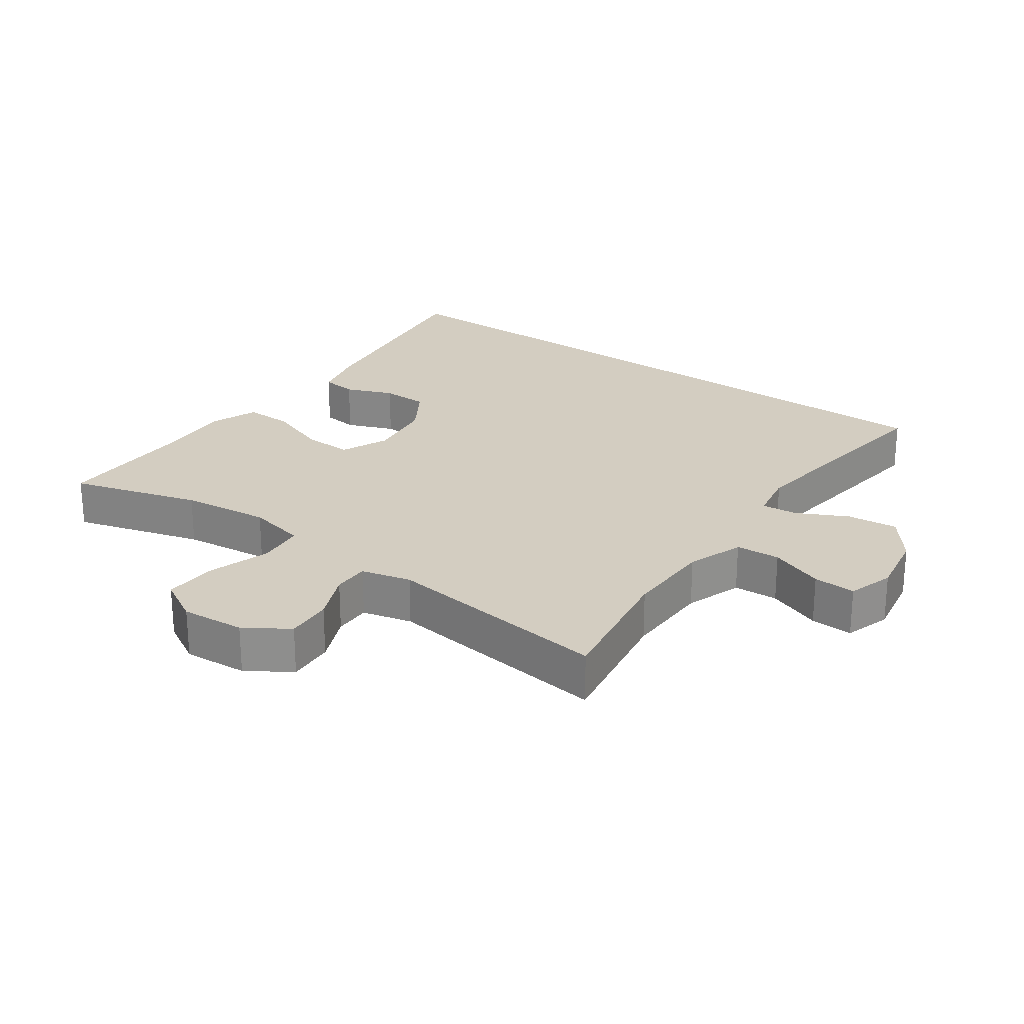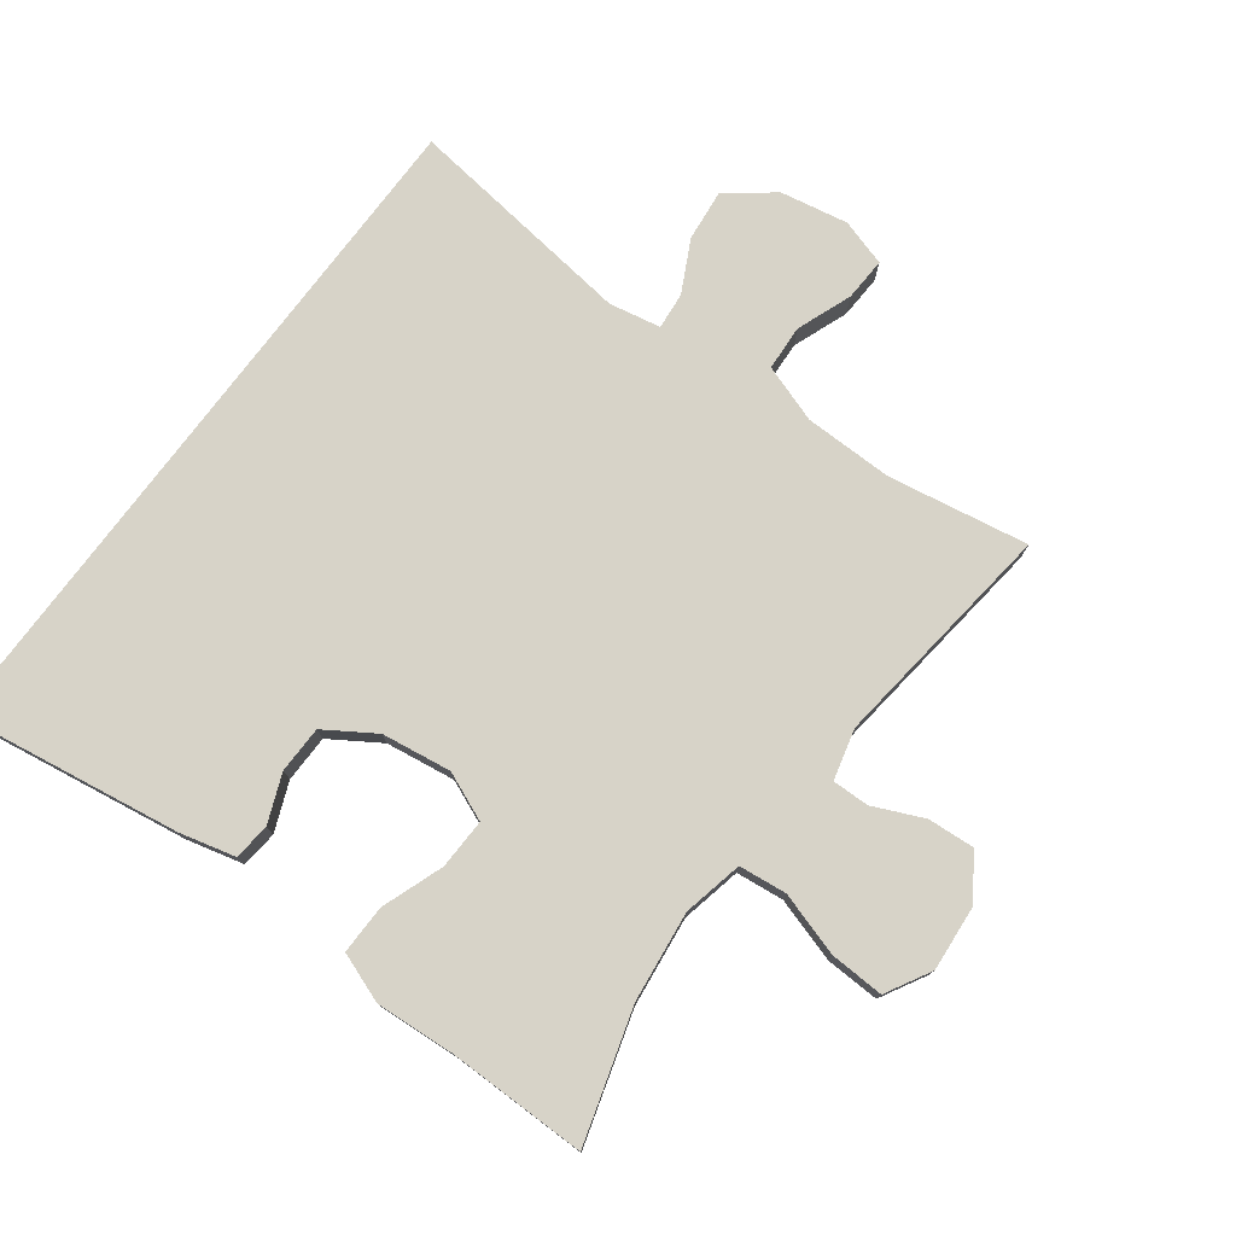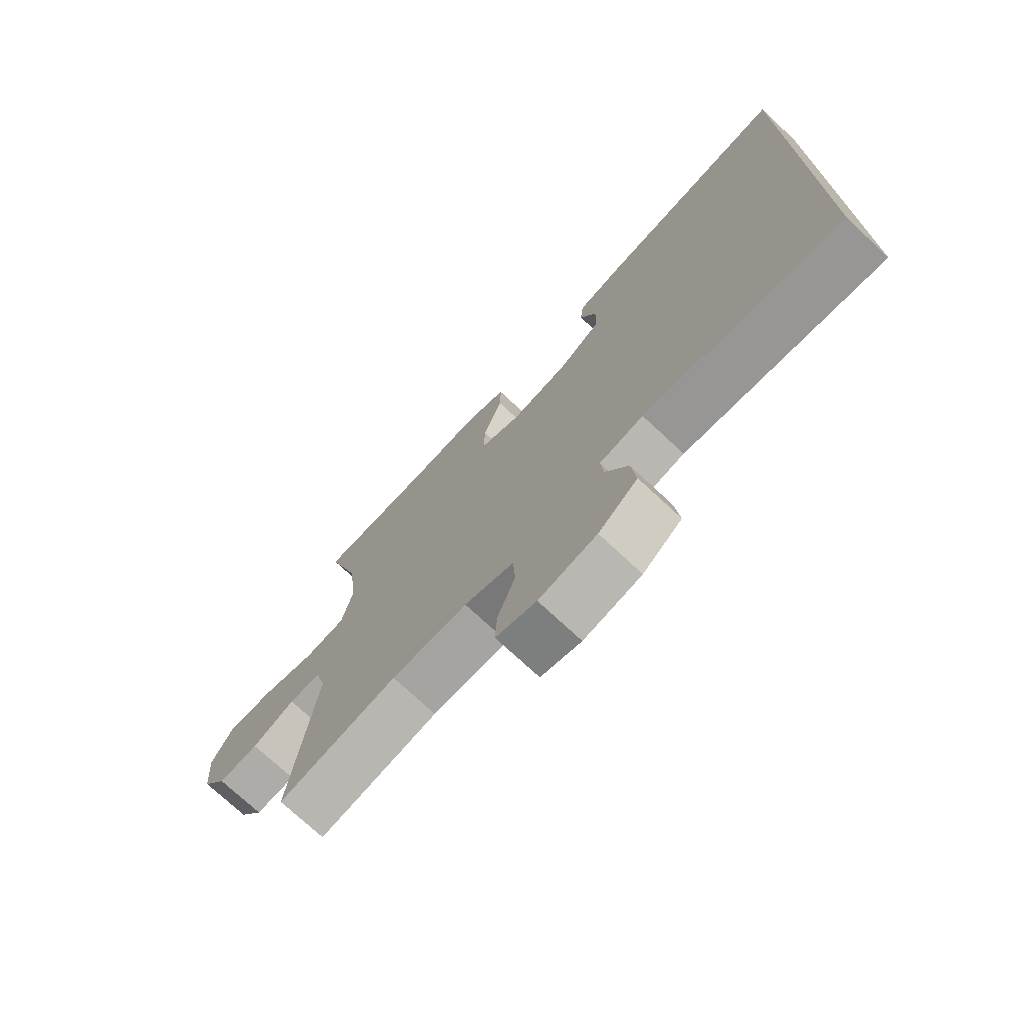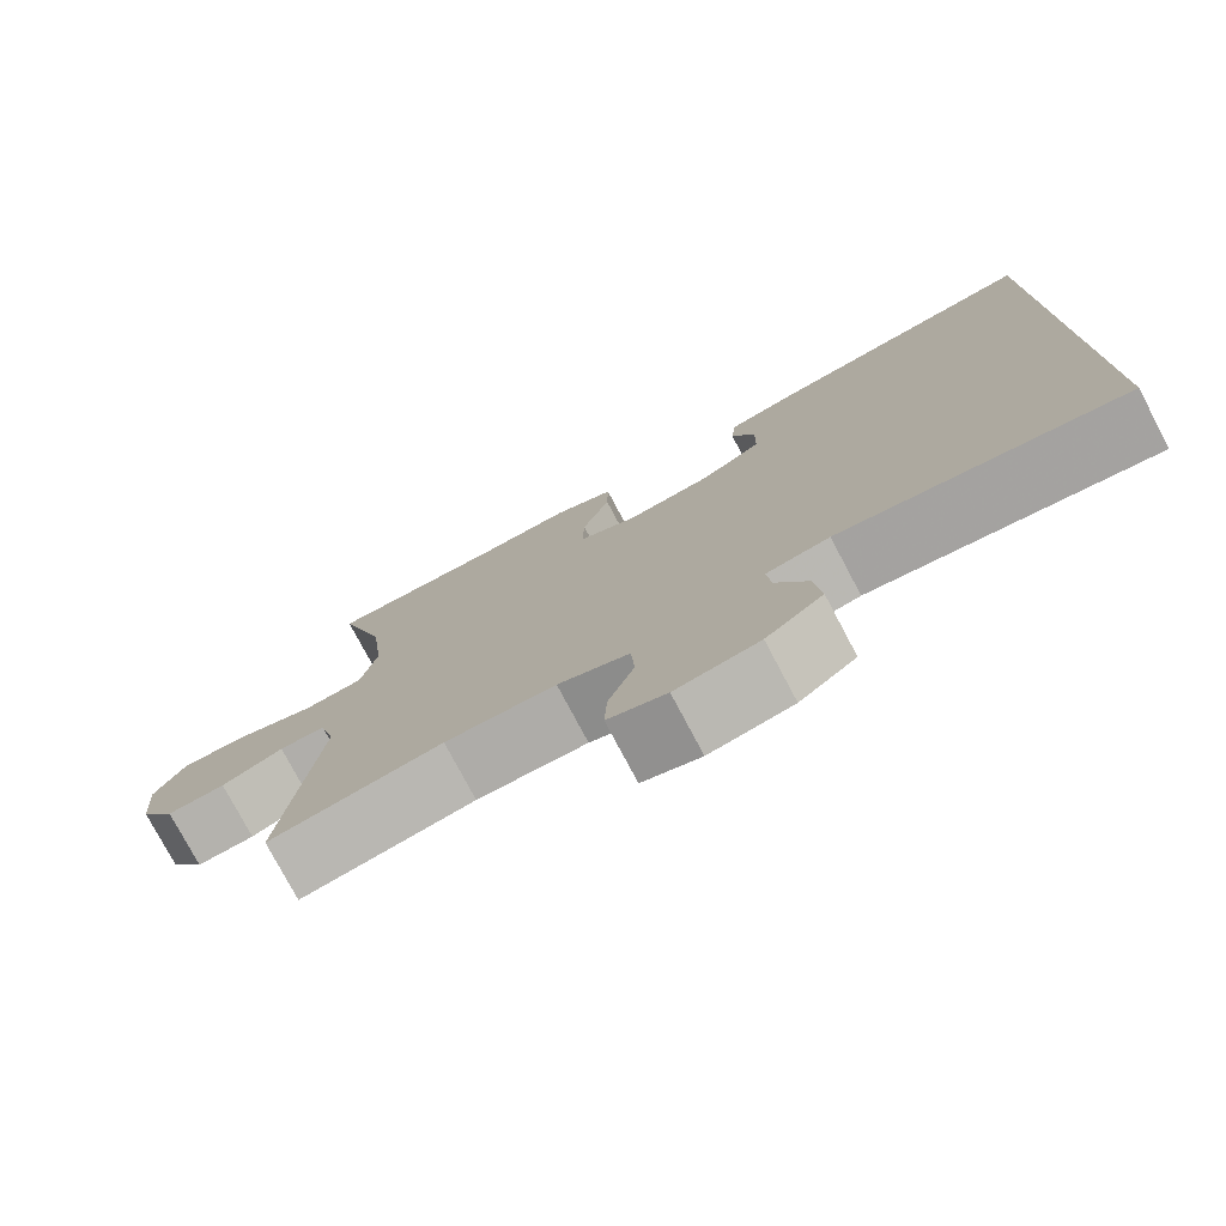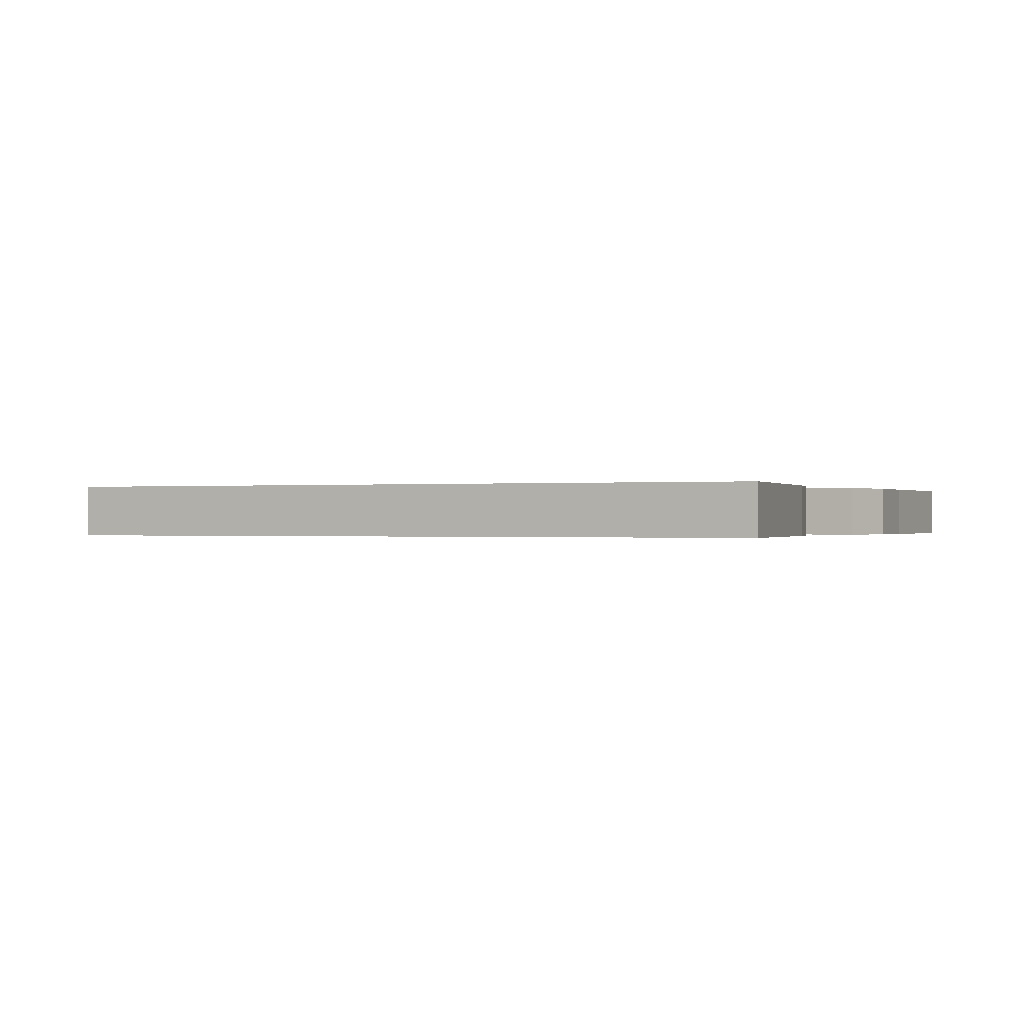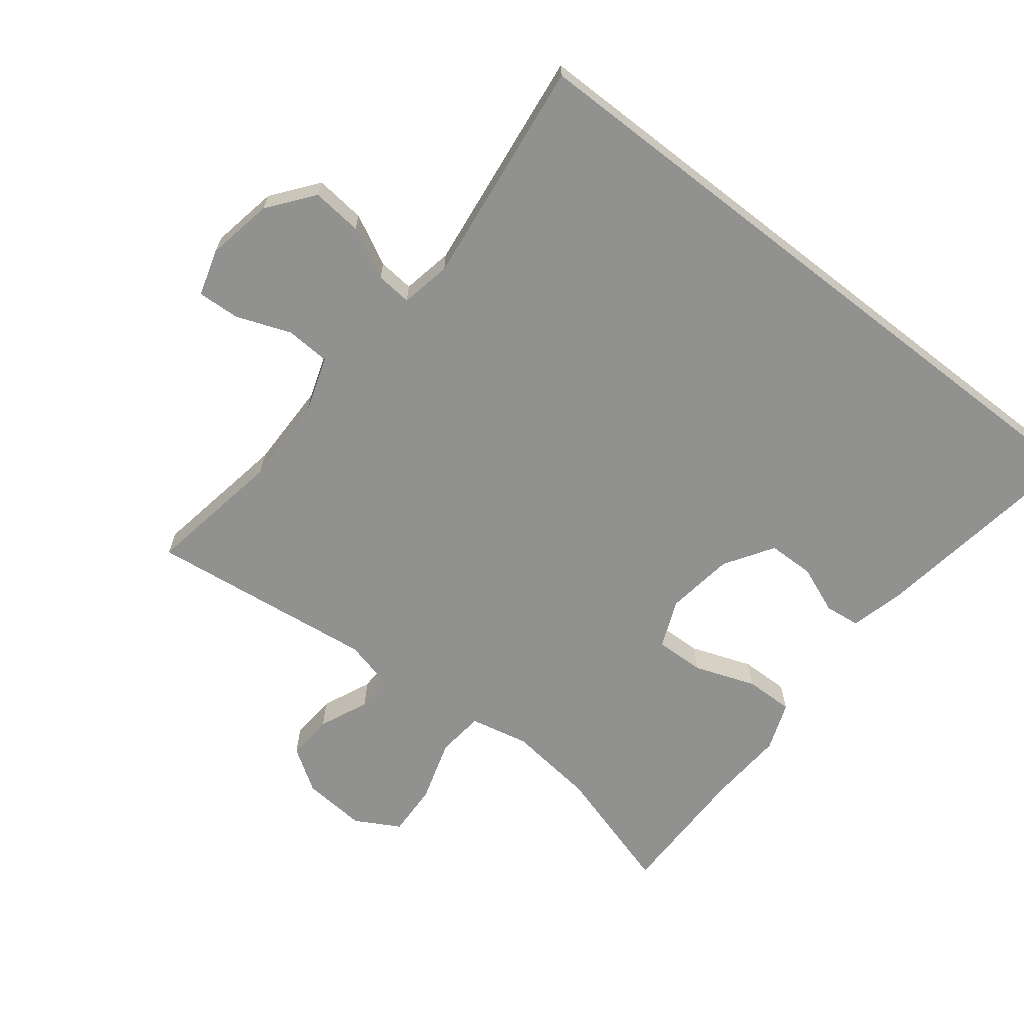
<metadata>
{"format":"obj","ext":"obj","renderer":"f3d","projection":"perspective","resolution":1024,"background":"white","views":[{"elev":24.8,"azim":126.0,"up":"+Y"},{"elev":76.9,"azim":36.9,"up":"+Y"},{"elev":-73.7,"azim":-133.0,"up":"+Z"},{"elev":-77.2,"azim":-152.1,"up":"+Z"},{"elev":-0.2,"azim":-64.2,"up":"+Y"},{"elev":-66.0,"azim":-127.8,"up":"+Y"}]}
</metadata>
<code>
v 0.5 0.07 -0.5
v 0.293 0.07 -0.464
v 0.161 0.07 -0.465
v 0.075 0.07 -0.494
v 0.071 0.07 -0.561
v 0.102 0.07 -0.643
v 0.105 0.07 -0.707
v 0.035 0.07 -0.728
v -0.065 0.07 -0.709
v -0.133 0.07 -0.656
v -0.125 0.07 -0.58
v -0.086 0.07 -0.504
v -0.081 0.07 -0.45
v -0.157 0.07 -0.435
v -0.5 0.07 -0.477
v -0.5 0.07 0.541
v -0.17 0.07 0.49
v -0.087 0.07 0.469
v -0.081 0.07 0.415
v -0.11 0.07 0.343
v -0.109 0.07 0.273
v -0.036 0.07 0.226
v 0.067 0.07 0.211
v 0.139 0.07 0.241
v 0.137 0.07 0.316
v 0.104 0.07 0.408
v 0.103 0.07 0.481
v 0.177 0.07 0.508
v 0.294 0.07 0.5
v 0.5 0.07 0.5
v 0.442 0.07 0.306
v 0.426 0.07 0.173
v 0.445 0.07 0.084
v 0.516 0.07 0.076
v 0.611 0.07 0.105
v 0.691 0.07 0.108
v 0.728 0.07 0.041
v 0.72 0.07 -0.055
v 0.677 0.07 -0.12
v 0.607 0.07 -0.115
v 0.533 0.07 -0.082
v 0.478 0.07 -0.081
v 0.459 0.07 -0.156
v 0.5 0 -0.5
v 0.293 0 -0.464
v 0.161 0 -0.465
v 0.075 0 -0.494
v 0.071 0 -0.561
v 0.102 0 -0.643
v 0.105 0 -0.707
v 0.035 0 -0.728
v -0.065 0 -0.709
v -0.133 0 -0.656
v -0.125 0 -0.58
v -0.086 0 -0.504
v -0.081 0 -0.45
v -0.157 0 -0.435
v -0.5 0 -0.477
v -0.5 0 0.541
v -0.17 0 0.49
v -0.087 0 0.469
v -0.081 0 0.415
v -0.11 0 0.343
v -0.109 0 0.273
v -0.036 0 0.226
v 0.067 0 0.211
v 0.139 0 0.241
v 0.137 0 0.316
v 0.104 0 0.408
v 0.103 0 0.481
v 0.177 0 0.508
v 0.294 0 0.5
v 0.5 0 0.5
v 0.442 0 0.306
v 0.426 0 0.173
v 0.445 0 0.084
v 0.516 0 0.076
v 0.611 0 0.105
v 0.691 0 0.108
v 0.728 0 0.041
v 0.72 0 -0.055
v 0.677 0 -0.12
v 0.607 0 -0.115
v 0.533 0 -0.082
v 0.478 0 -0.081
v 0.459 0 -0.156
f 38 39 40 41
f 38 41 42
f 37 38 42
f 34 35 36 37
f 33 34 37 42
f 32 33 42 43
f 29 30 31
f 29 31 32
f 28 29 32 43
f 25 26 27 28
f 24 25 28 43
f 17 18 19 20
f 17 20 21
f 14 15 16 17
f 13 14 17 21
f 9 10 11 12
f 9 12 13
f 5 6 7 8
f 4 5 8 9
f 24 43 1 2
f 23 24 2 3
f 22 23 3 4
f 13 21 22
f 4 9 13 22
f 84 83 82 81
f 85 84 81
f 85 81 80
f 80 79 78 77
f 85 80 77 76
f 86 85 76 75
f 74 73 72
f 75 74 72
f 86 75 72 71
f 71 70 69 68
f 86 71 68 67
f 63 62 61 60
f 64 63 60
f 60 59 58 57
f 64 60 57 56
f 55 54 53 52
f 56 55 52
f 51 50 49 48
f 52 51 48 47
f 45 44 86 67
f 46 45 67 66
f 47 46 66 65
f 65 64 56
f 65 56 52 47
f 1 44 45 2
f 2 45 46 3
f 3 46 47 4
f 4 47 48 5
f 5 48 49 6
f 6 49 50 7
f 7 50 51 8
f 8 51 52 9
f 9 52 53 10
f 10 53 54 11
f 11 54 55 12
f 12 55 56 13
f 13 56 57 14
f 14 57 58 15
f 15 58 59 16
f 16 59 60 17
f 17 60 61 18
f 18 61 62 19
f 19 62 63 20
f 20 63 64 21
f 21 64 65 22
f 22 65 66 23
f 23 66 67 24
f 24 67 68 25
f 25 68 69 26
f 26 69 70 27
f 27 70 71 28
f 28 71 72 29
f 29 72 73 30
f 30 73 74 31
f 31 74 75 32
f 32 75 76 33
f 33 76 77 34
f 34 77 78 35
f 35 78 79 36
f 36 79 80 37
f 37 80 81 38
f 38 81 82 39
f 39 82 83 40
f 40 83 84 41
f 41 84 85 42
f 42 85 86 43
f 43 86 44 1

</code>
